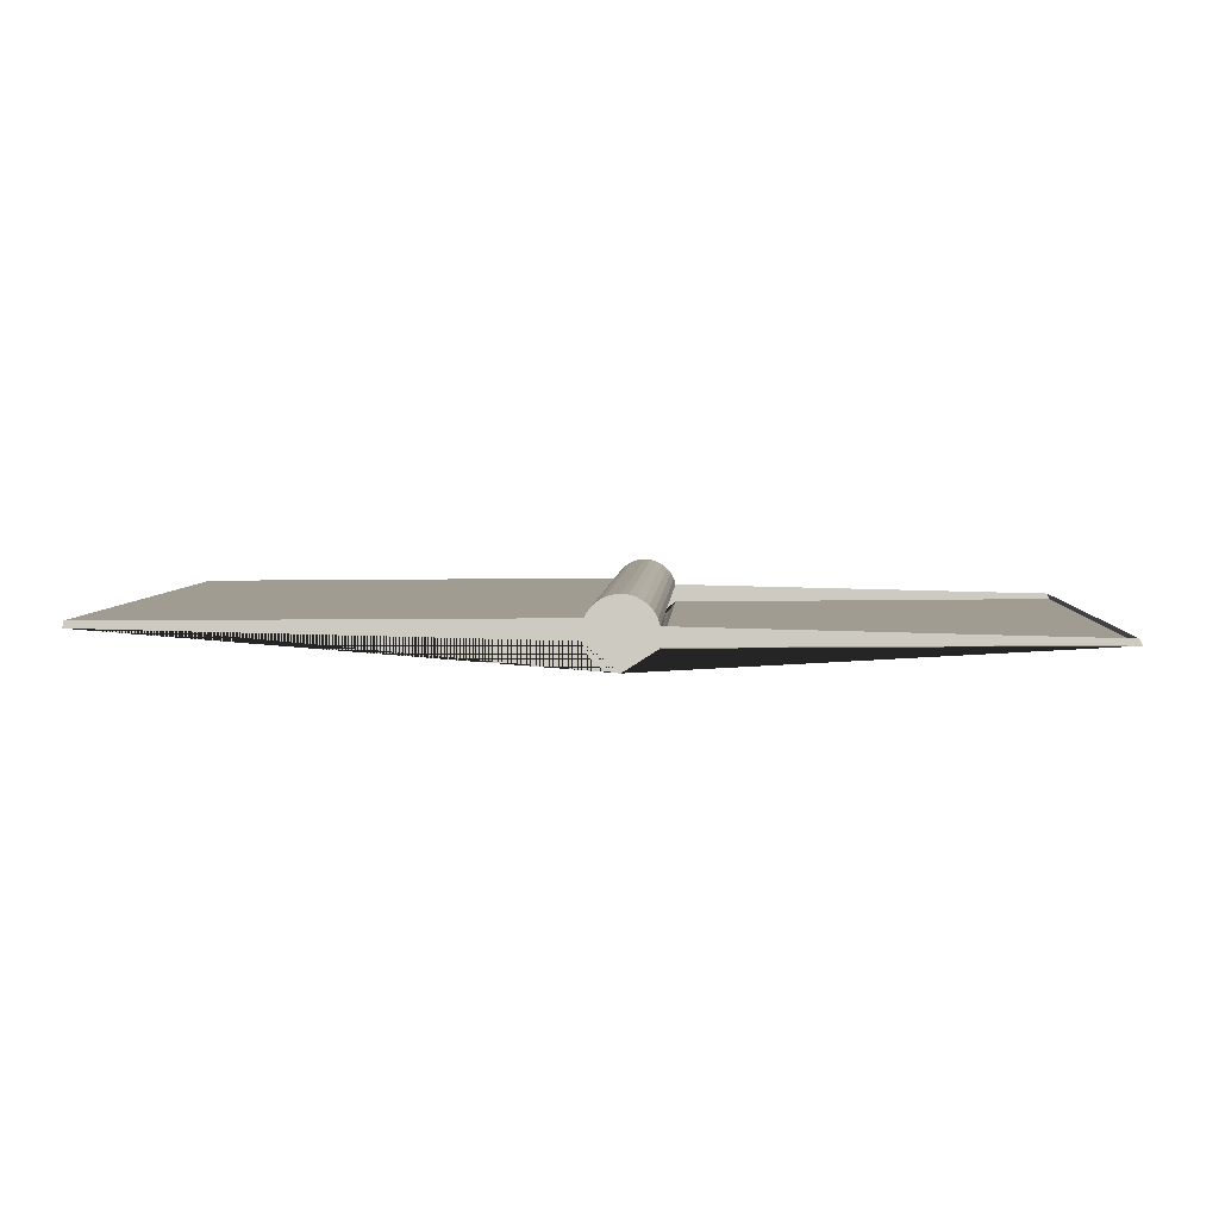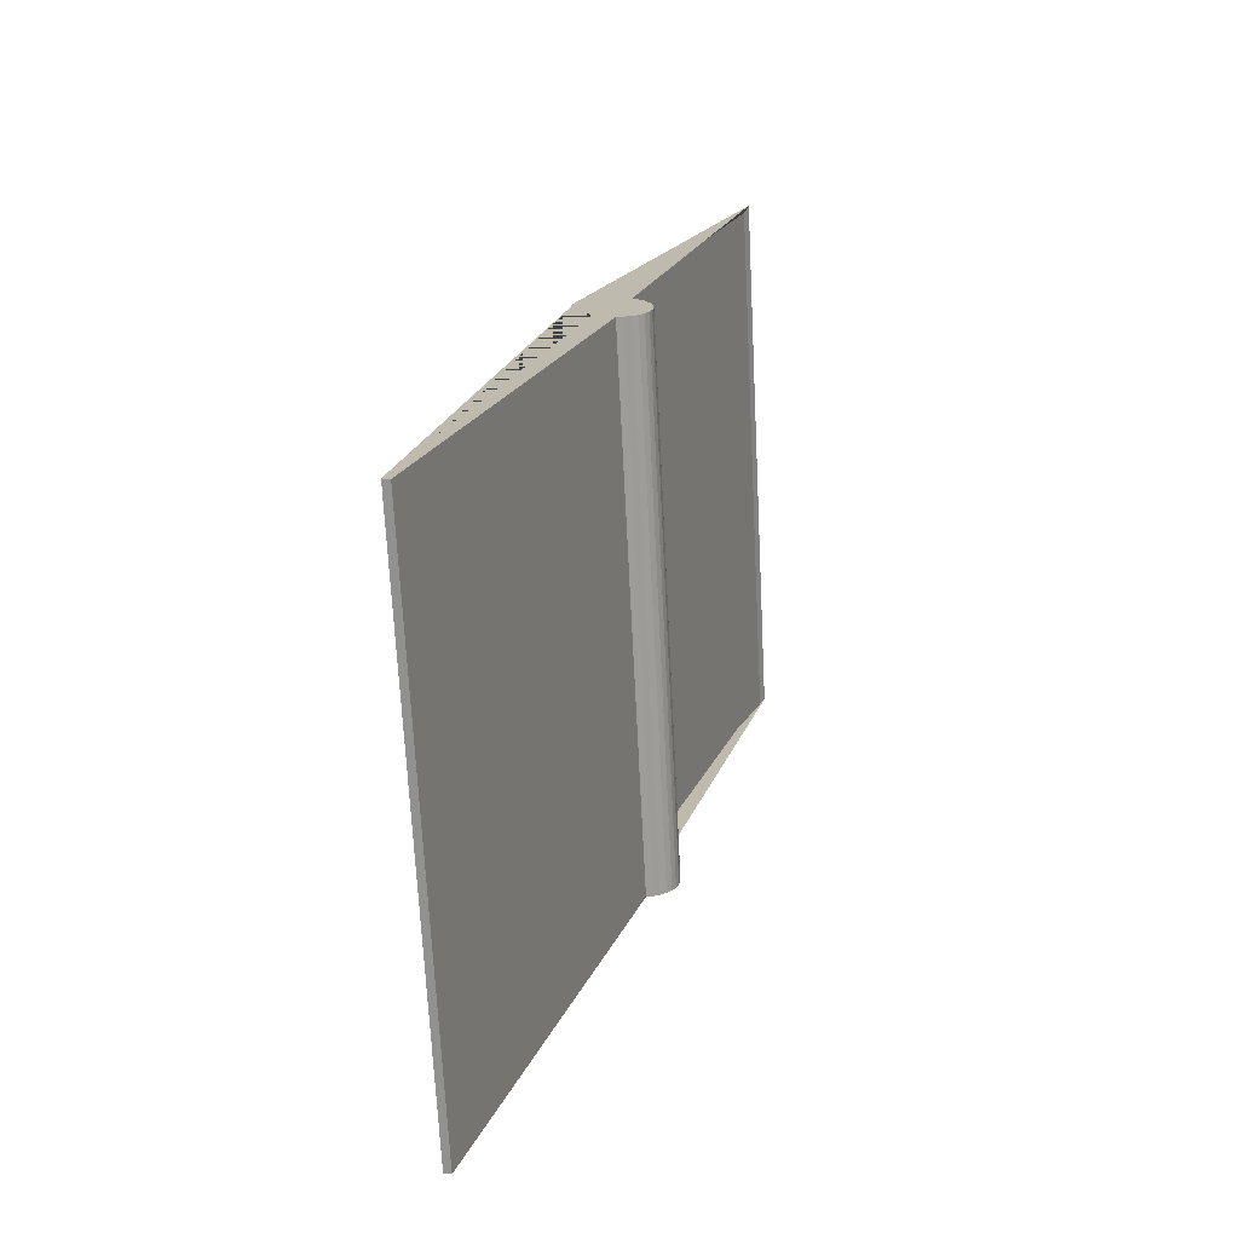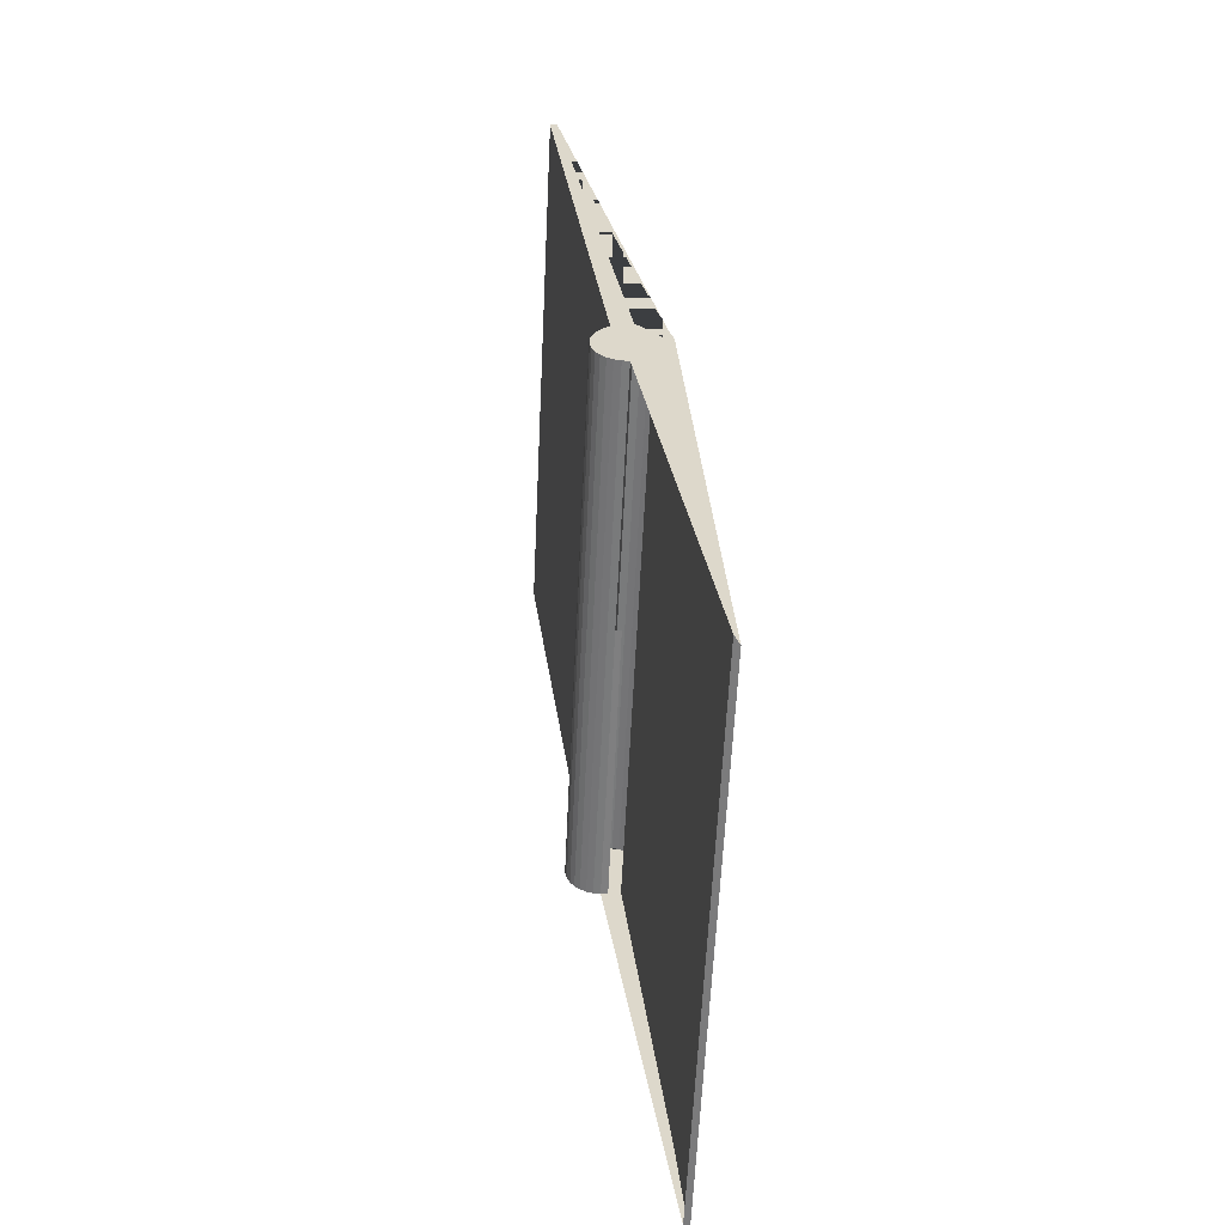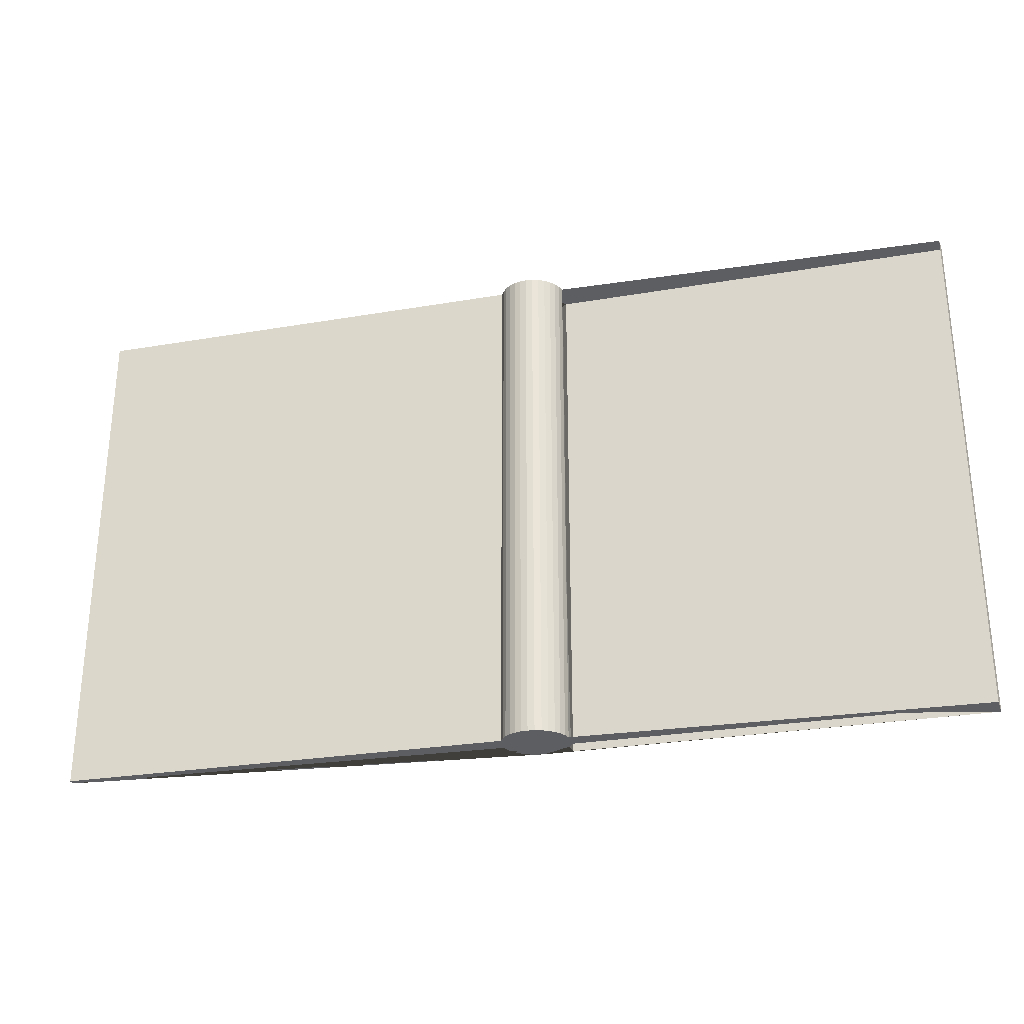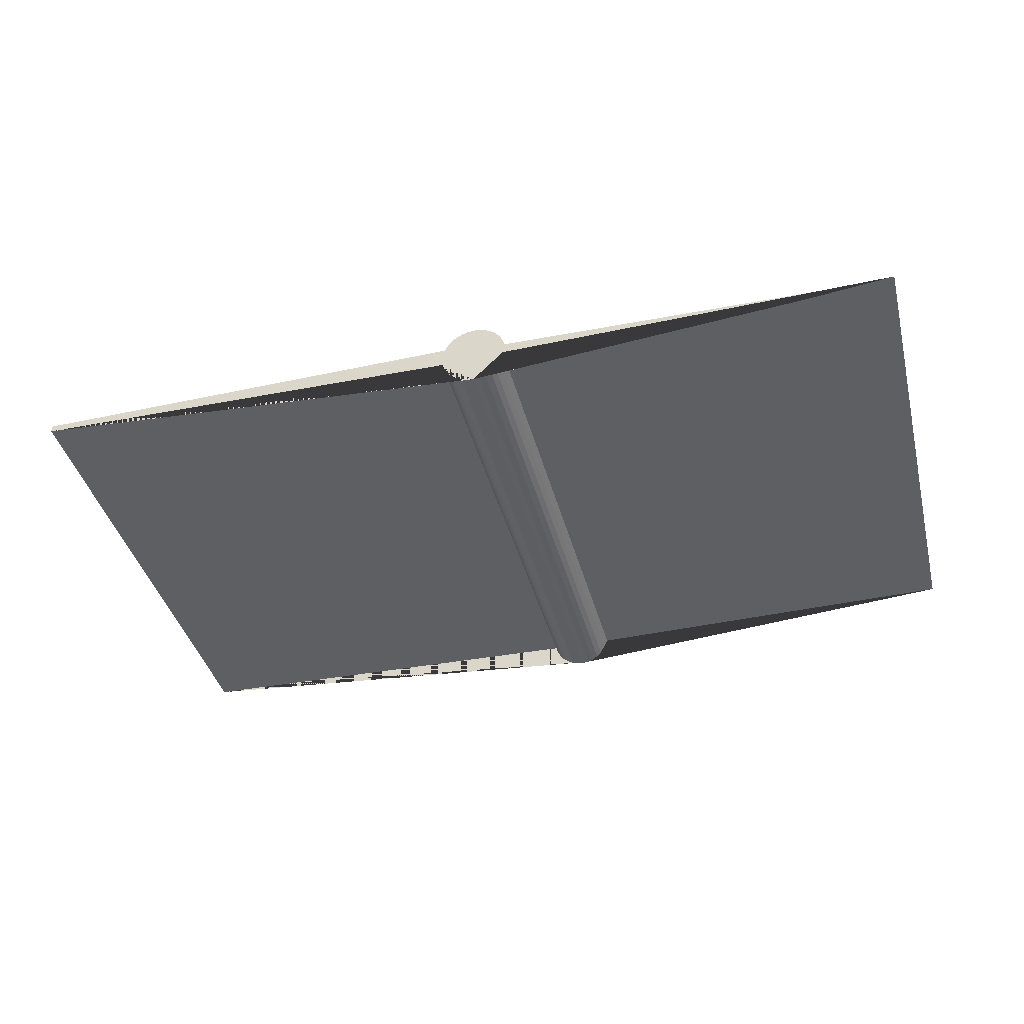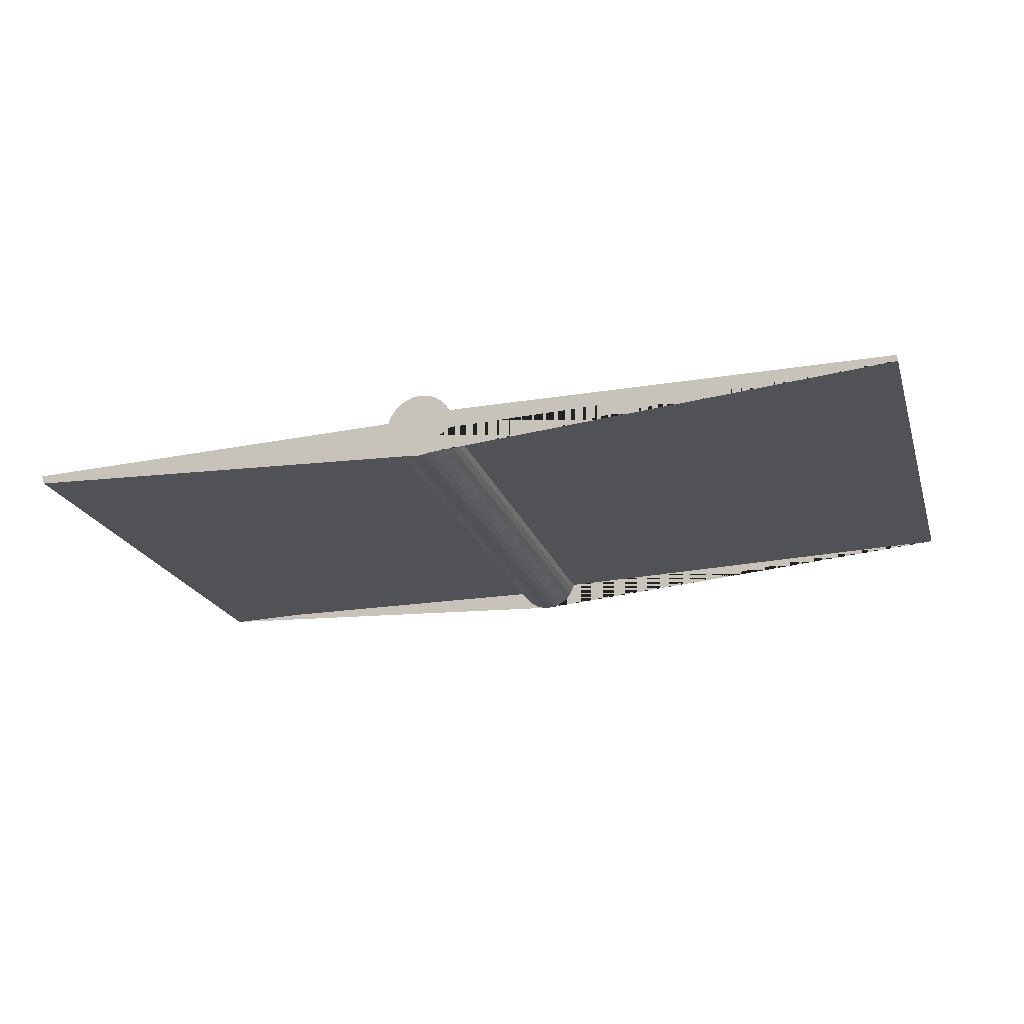
<metadata>
{"format":"obj","ext":"obj","renderer":"f3d","projection":"perspective","resolution":1024,"background":"white","views":[{"elev":7.4,"azim":3.9,"up":"+Z"},{"elev":21.0,"azim":-72.3,"up":"+Y"},{"elev":32.1,"azim":81.8,"up":"+Y"},{"elev":-26.5,"azim":14.4,"up":"+Y"},{"elev":-37.2,"azim":15.0,"up":"+Z"},{"elev":-23.9,"azim":-163.5,"up":"+Z"}]}
</metadata>
<code>
o Cylinder_Cylinder.004
v -0.9479 -0.4455 -0.6082
v -1.136 14.83 -1.359
v -0.7528 -0.4455 -0.589
v -0.9414 14.83 -1.34
v -0.5652 -0.4455 -0.5321
v -0.7538 14.83 -1.283
v -0.3923 -0.4455 -0.4397
v -0.5809 14.83 -1.191
v -0.2408 -0.4455 -0.3153
v -0.4294 14.83 -1.066
v -0.1164 -0.4455 -0.1638
v -0.305 14.83 -0.9149
v 0.03829 -0.6725 0.05963
v -0.1503 14.6 -0.6915
v 11.81 -0.6725 0.2472
v 11.62 14.6 -0.5039
v 11.77 -0.4455 0.3918
v 11.58 14.83 -0.3593
v 0.03292 -0.4455 0.5869
v -0.1557 14.83 -0.1642
v -0.02399 -0.4455 0.7745
v -0.2126 14.83 0.02338
v -0.1164 -0.4455 0.9473
v -0.305 14.83 0.1963
v -0.2408 -0.4455 1.099
v -0.4294 14.83 0.3478
v -0.3923 -0.4455 1.223
v -0.5809 14.83 0.4722
v -0.5652 -0.4455 1.316
v -0.7538 14.83 0.5646
v -0.7528 -0.4455 1.373
v -0.9414 14.83 0.6215
v -0.9479 -0.4455 1.392
v -1.136 14.83 0.6407
v -1.143 -0.4455 1.373
v -1.332 14.83 0.6215
v -1.331 -0.4455 1.316
v -1.519 14.83 0.5646
v -1.503 -0.4455 1.223
v -1.692 14.83 0.4722
v -1.655 -0.4455 1.099
v -1.844 14.83 0.3478
v -1.779 -0.4455 0.9473
v -1.968 14.83 0.1963
v -1.872 -0.4455 0.7745
v -2.06 14.83 0.02338
v -15.09 -0.4455 0.5869
v -15.28 14.83 -0.1642
v -15.11 -0.4455 0.3918
v -15.3 14.83 -0.3593
v -1.929 -0.4455 0.1967
v -2.117 14.83 -0.5544
v -1.872 -0.4455 0.009094
v -2.06 14.83 -0.742
v -1.779 -0.4455 -0.1638
v -1.968 14.83 -0.9149
v -1.655 -0.4455 -0.3153
v -1.844 14.83 -1.066
v -1.503 -0.4455 -0.4397
v -1.692 14.83 -1.191
v -1.331 -0.4455 -0.5321
v -1.519 14.83 -1.283
v -1.143 -0.4455 -0.589
v -1.332 14.83 -1.34
v -0.1557 7.56 0.2116
v 0.03292 -0.4455 0.5869
v -0.1365 7.56 0.01655
v 0.05213 -0.4455 0.3918
f 1 2 4 3
f 3 4 6 5
f 5 6 8 7
f 7 8 10 9
f 9 10 12 11
f 11 12 14 13
f 13 14 16 15
f 15 16 18 17
f 19 20 22 21
f 21 22 24 23
f 23 24 26 25
f 25 26 28 27
f 27 28 30 29
f 29 30 32 31
f 31 32 34 33
f 33 34 36 35
f 35 36 38 37
f 37 38 40 39
f 39 40 42 41
f 41 42 44 43
f 43 44 46 45
f 45 46 48 47
f 47 48 50 49
f 49 50 52 51
f 51 52 54 53
f 53 54 56 55
f 55 56 58 57
f 57 58 60 59
f 59 60 62 61
f 4 2 64 62 60 58 56 54 52 50 48 46 44 42 40 38 36 34 32 30 28 26 24 22 20 18 16 14 12 10 8 6
f 61 62 64 63
f 63 64 2 1
f 1 3 5 7 9 11 13 15 17 19 21 23 25 27 29 31 33 35 37 39 41 43 45 47 49 51 53 55 57 59 61 63
f 68 67 65 66

</code>
